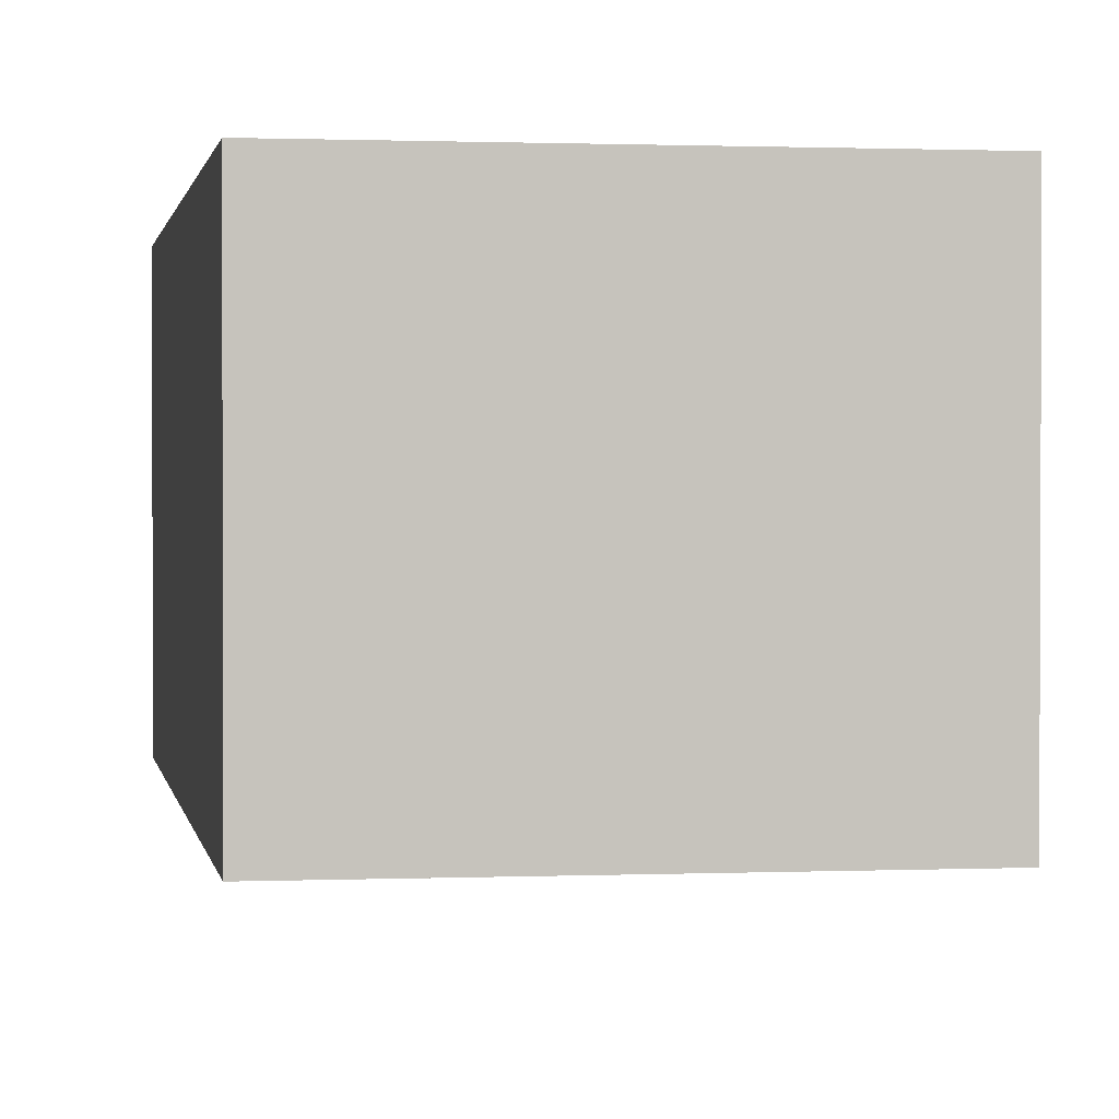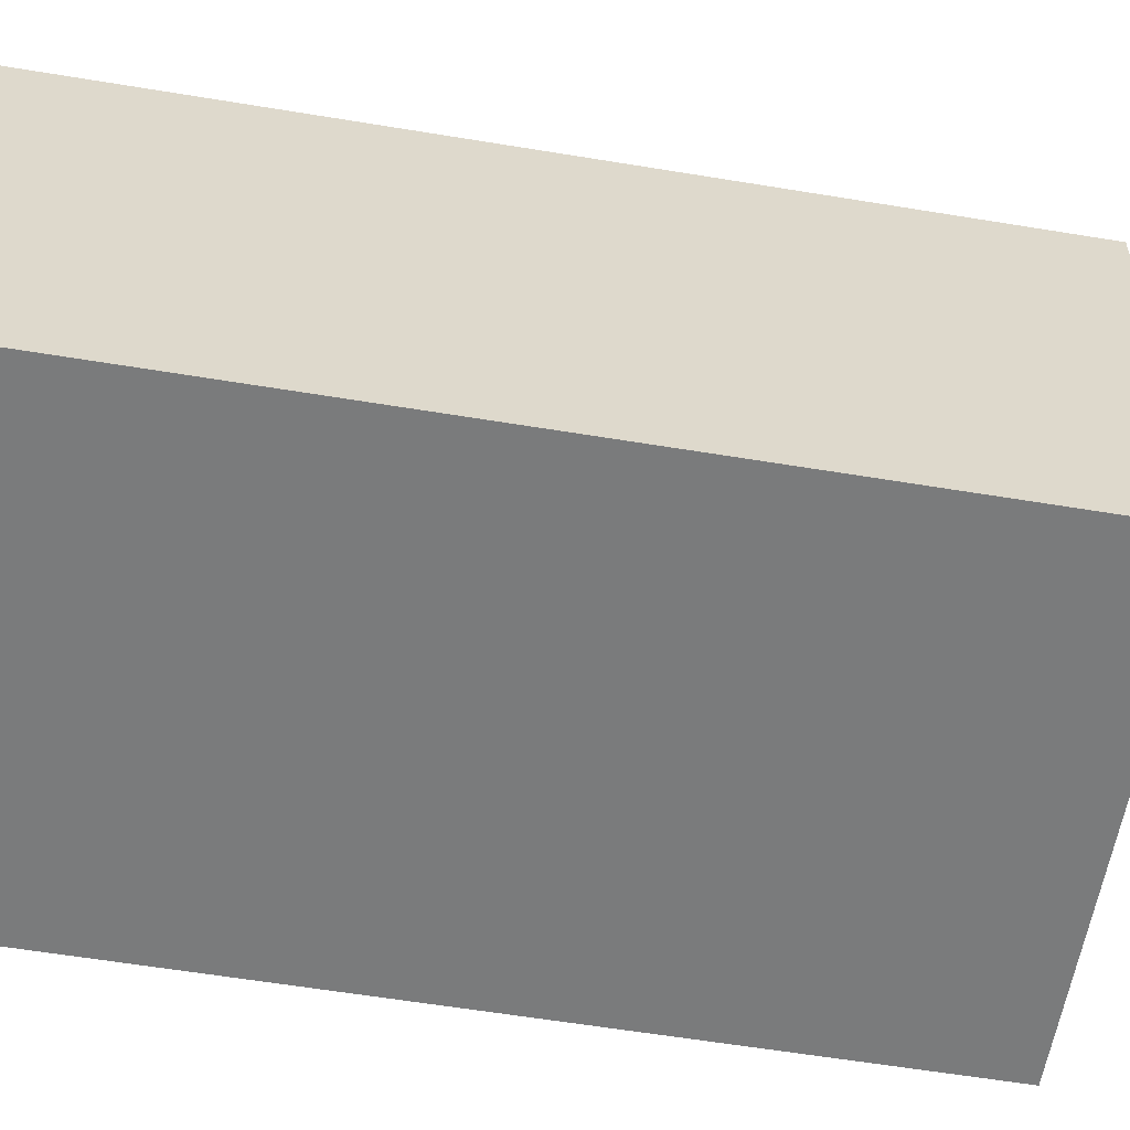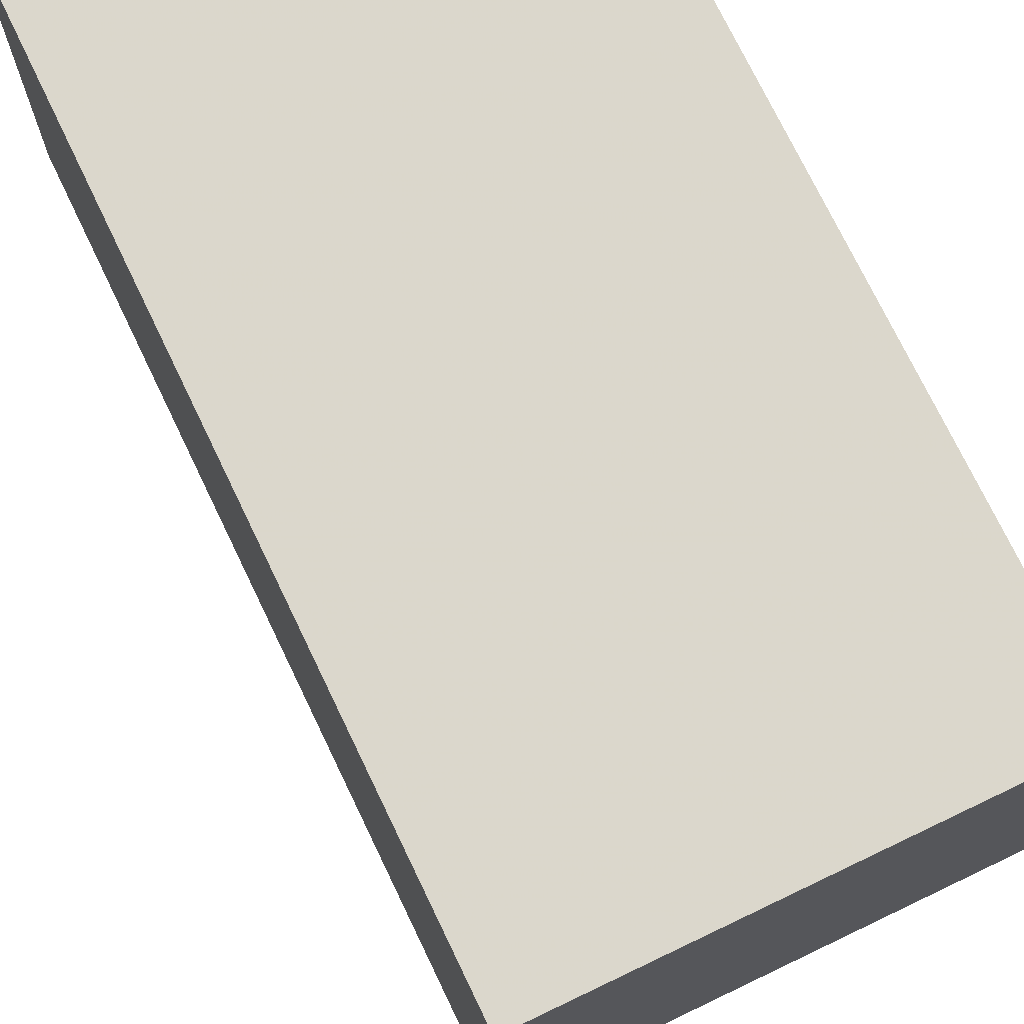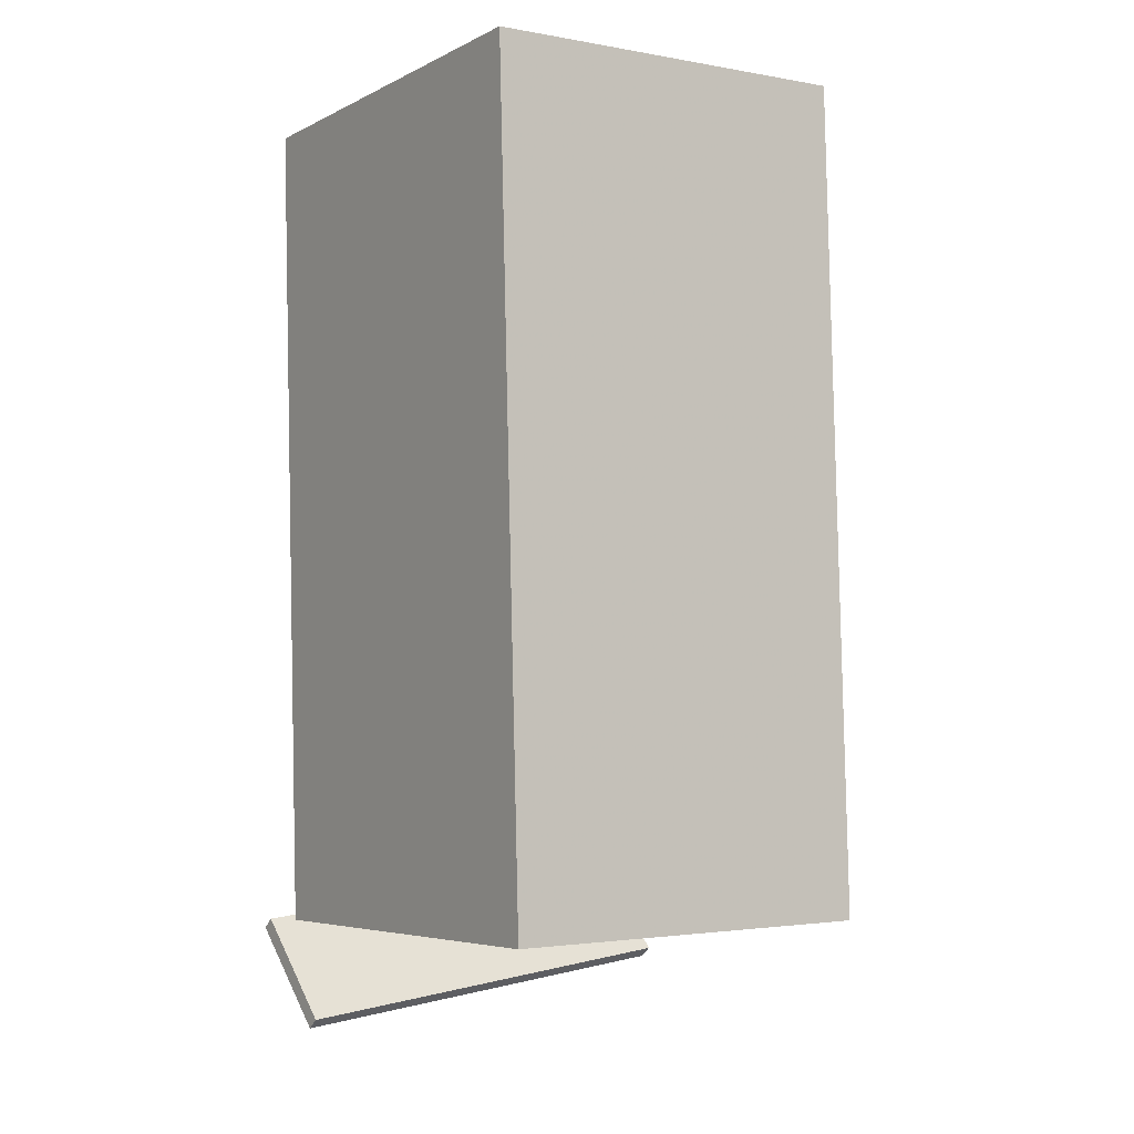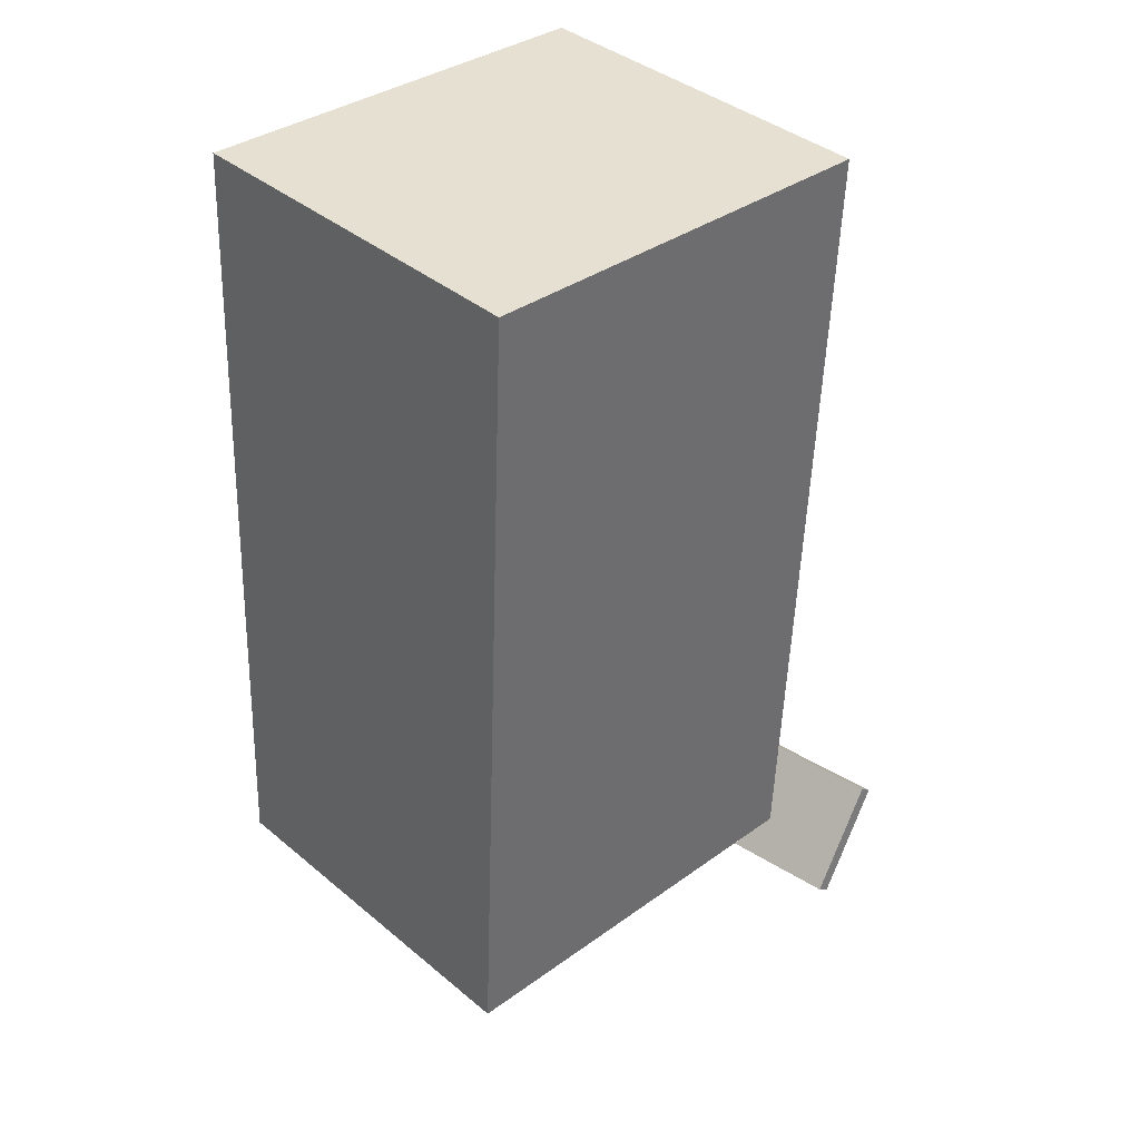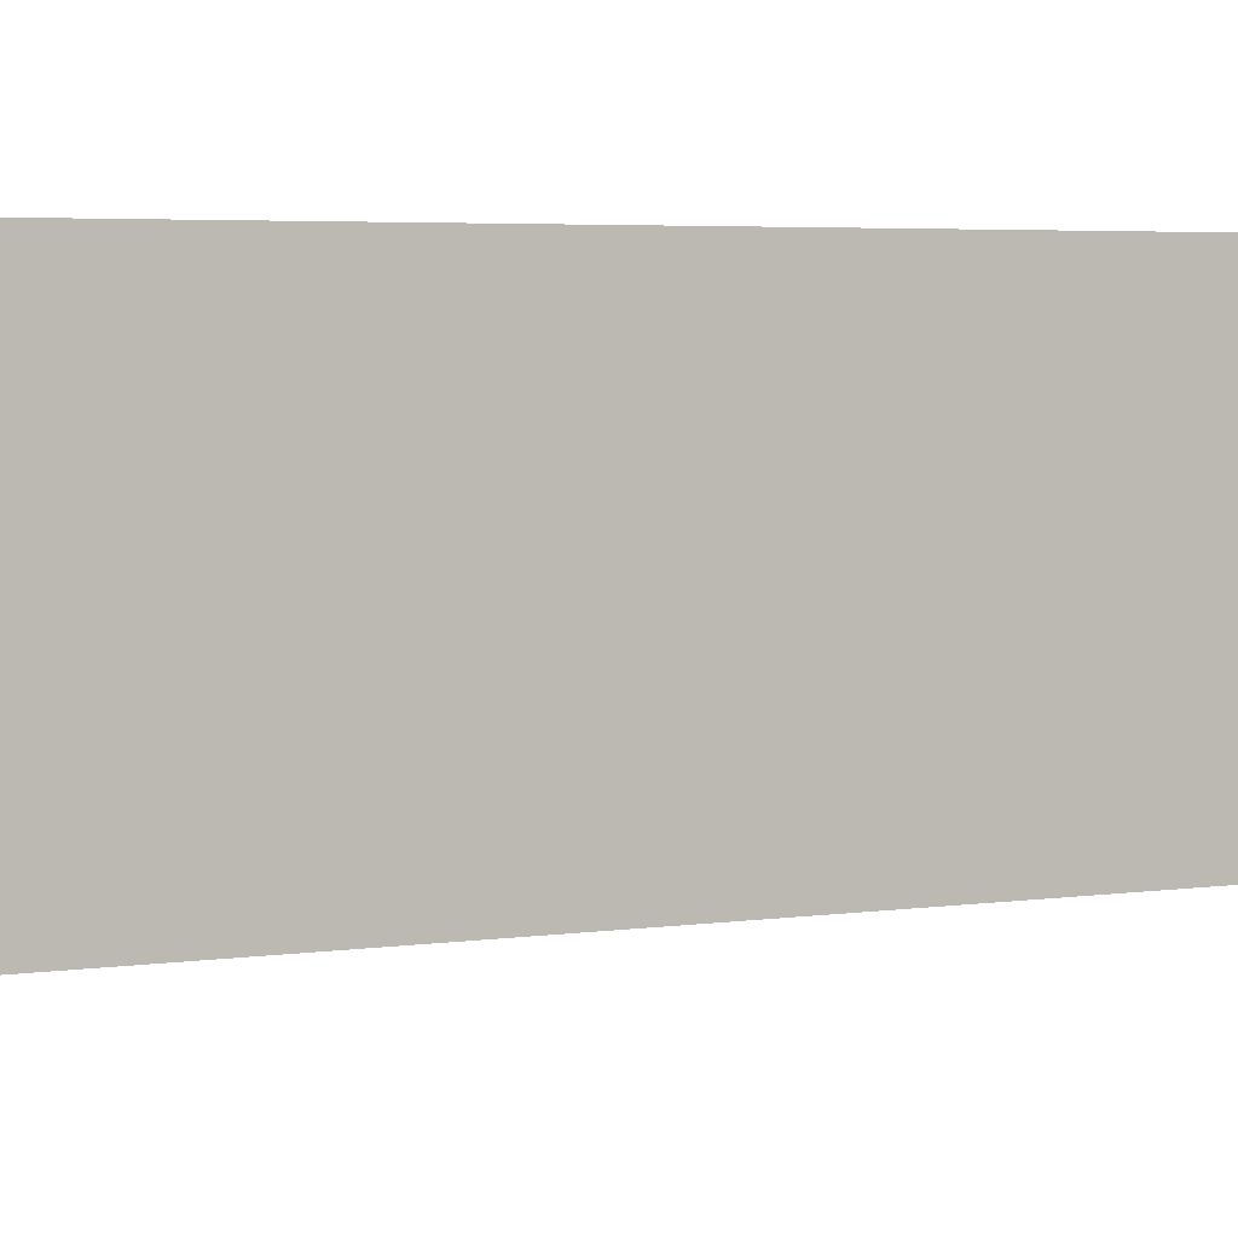
<metadata>
{"format":"obj","ext":"obj","renderer":"f3d","projection":"perspective","resolution":1024,"background":"white","views":[{"elev":1.1,"azim":173.4,"up":"+Z"},{"elev":-58.4,"azim":-97.3,"up":"+Z"},{"elev":73.5,"azim":-23.1,"up":"+Z"},{"elev":-2.0,"azim":56.4,"up":"+Y"},{"elev":38.7,"azim":136.1,"up":"+Y"},{"elev":4.0,"azim":-112.6,"up":"+Z"}]}
</metadata>
<code>
v -0.2261 -0.4387 -0.2804
v -0.1936 -0.4775 0.1891
v -0.2398 -0.4497 -0.2803
v -0.2072 -0.4885 0.1891
v -0.3086 -0.3366 -0.2662
v -0.2761 -0.3754 0.2032
v -0.3223 -0.3477 -0.2662
v -0.2898 -0.3864 0.2032
f 1.0 7.0 5.0
f 1.0 3.0 7.0
f 1.0 4.0 3.0
f 1.0 2.0 4.0
f 3.0 8.0 7.0
f 3.0 4.0 8.0
f 5.0 7.0 8.0
f 5.0 8.0 6.0
f 1.0 5.0 6.0
f 1.0 6.0 2.0
f 2.0 6.0 8.0
f 2.0 8.0 4.0
v -0.2197 -0.3718 -0.2009
v -0.2199 -0.3708 0.2009
v -0.2579 0.4988 -0.2031
v -0.2582 0.4998 0.1988
v 0.2376 -0.3516 -0.2007
v 0.2374 -0.3507 0.2011
v 0.1993 0.5189 -0.2029
v 0.1991 0.5199 0.199
f 9.0 15.0 13.0
f 9.0 11.0 15.0
f 9.0 12.0 11.0
f 9.0 10.0 12.0
f 11.0 16.0 15.0
f 11.0 12.0 16.0
f 13.0 15.0 16.0
f 13.0 16.0 14.0
f 9.0 13.0 14.0
f 9.0 14.0 10.0
f 10.0 14.0 16.0
f 10.0 16.0 12.0

</code>
